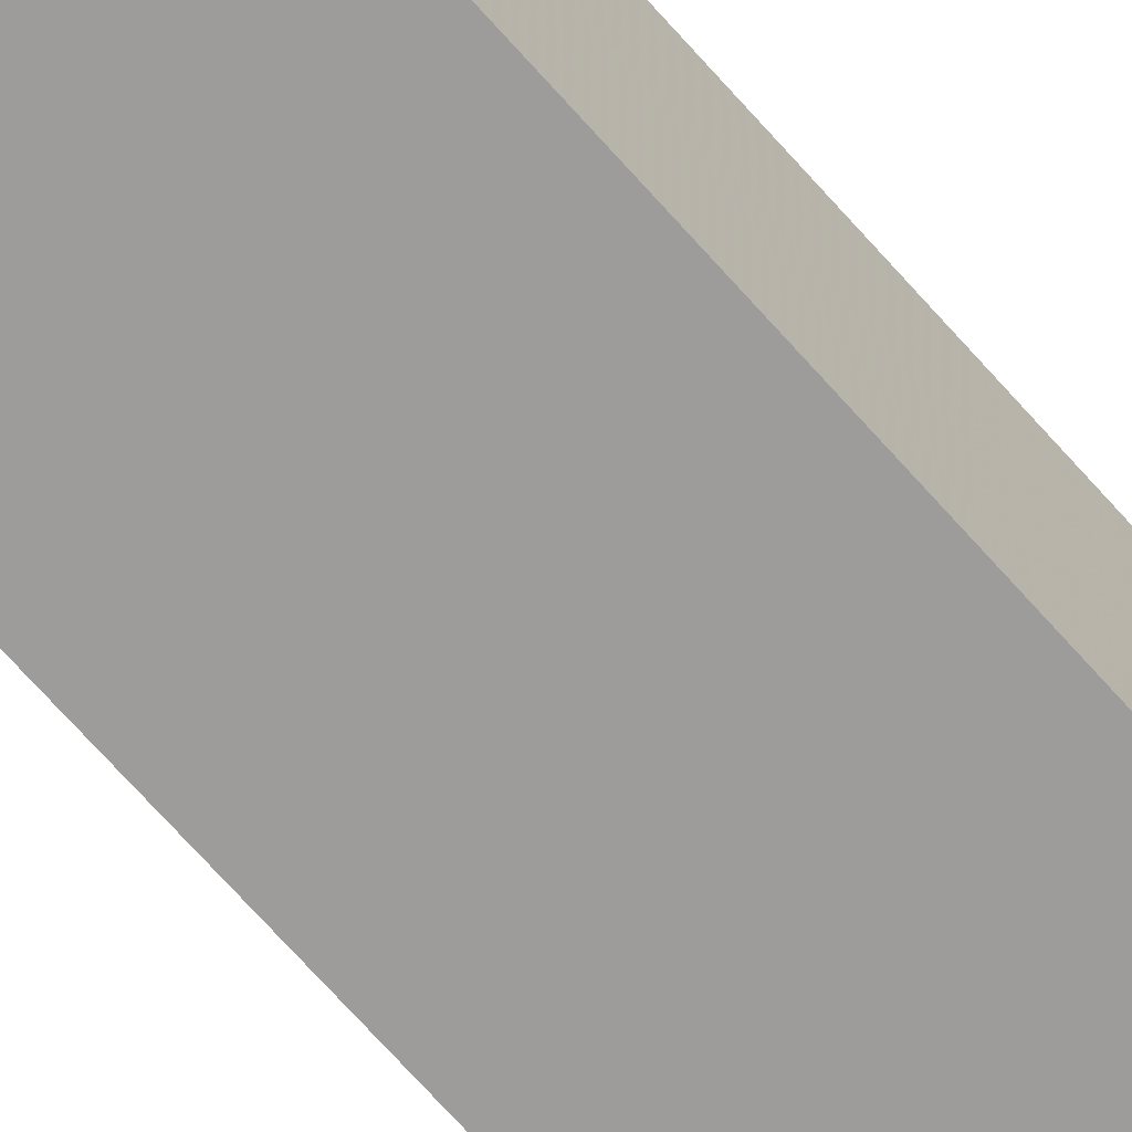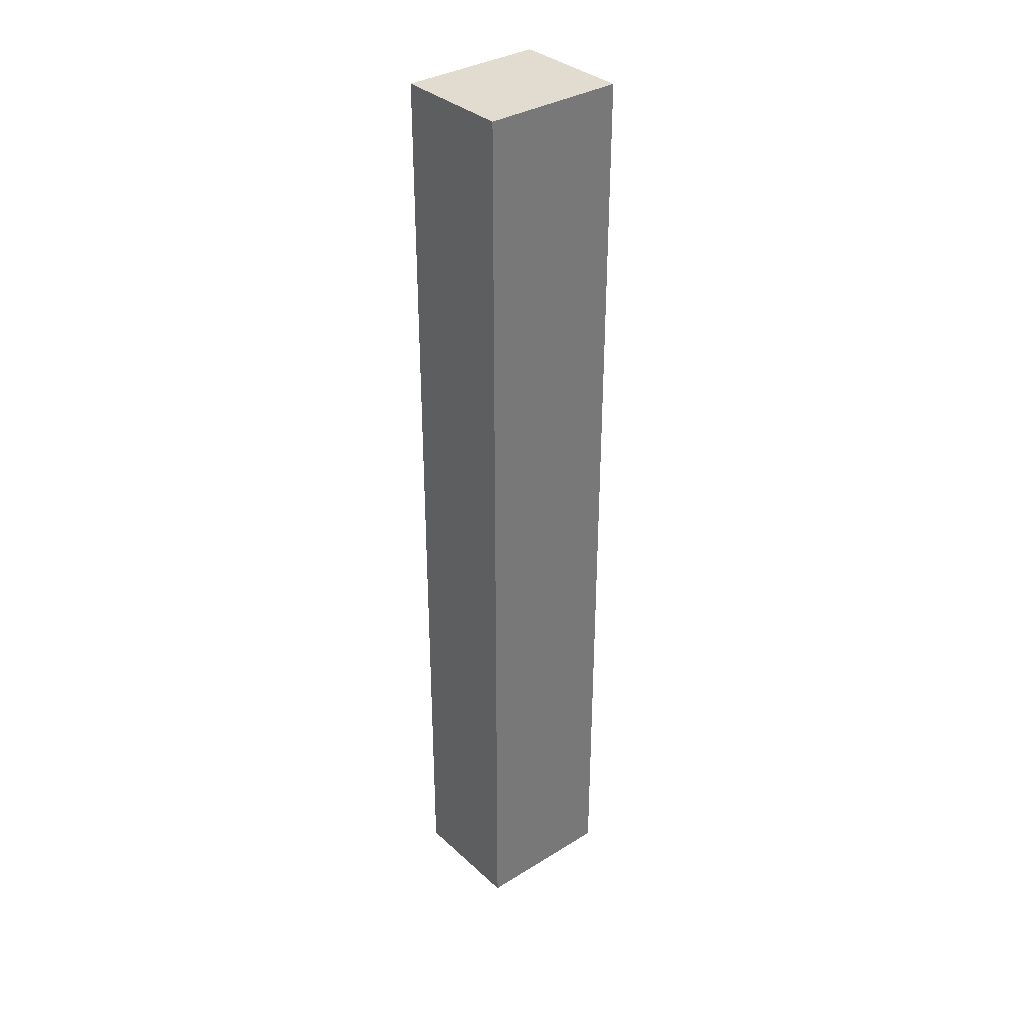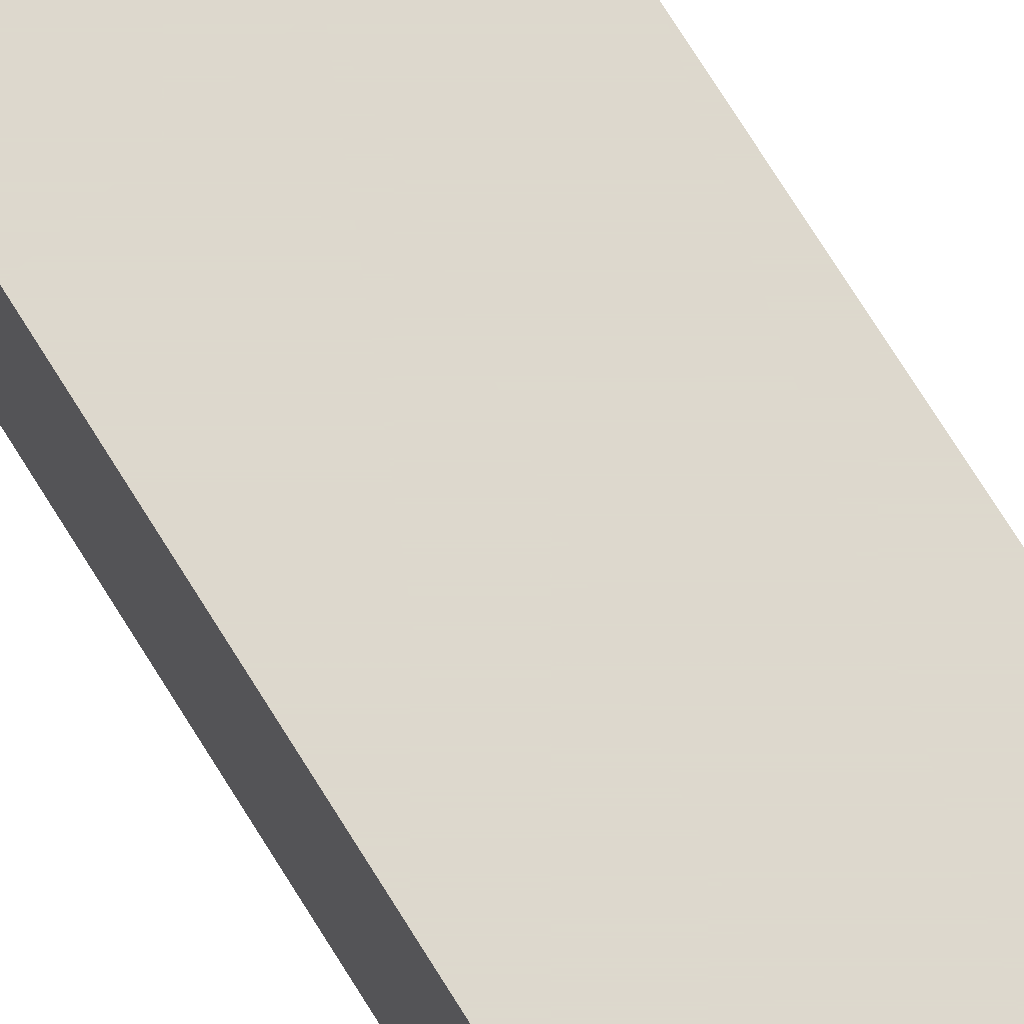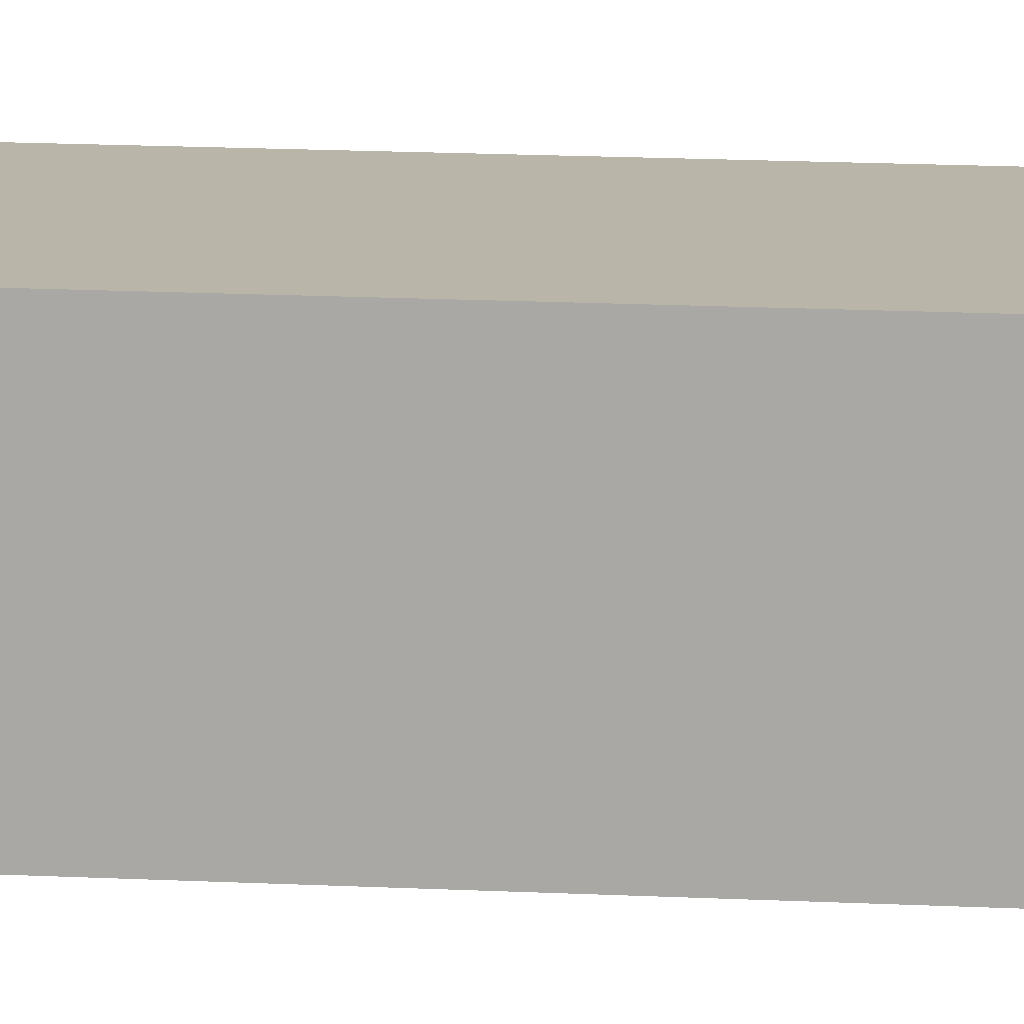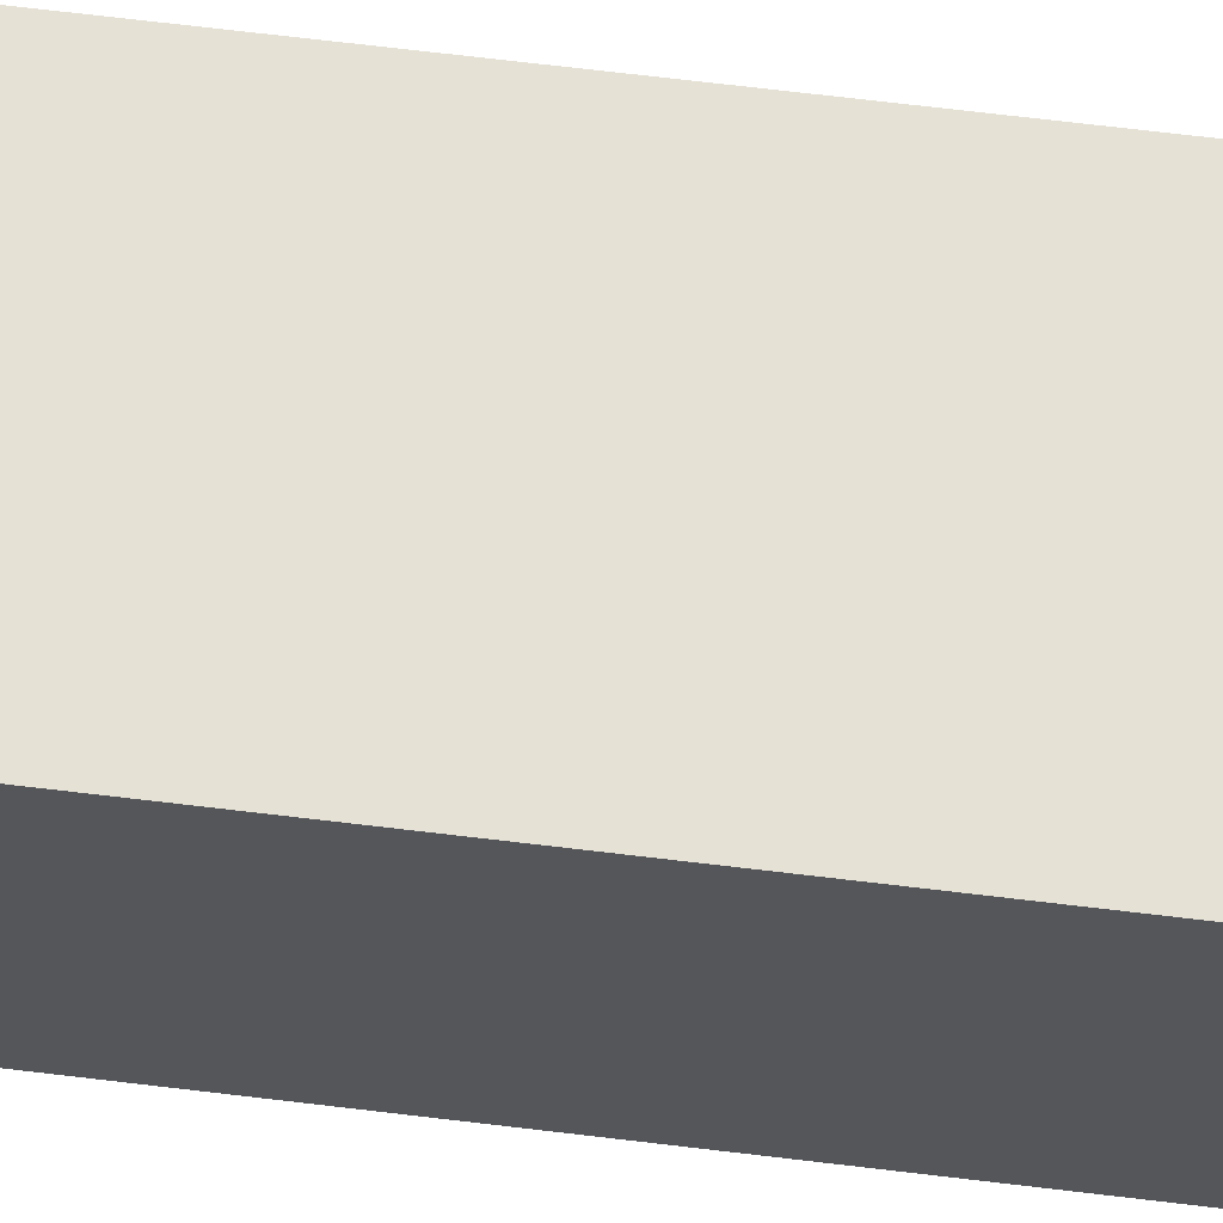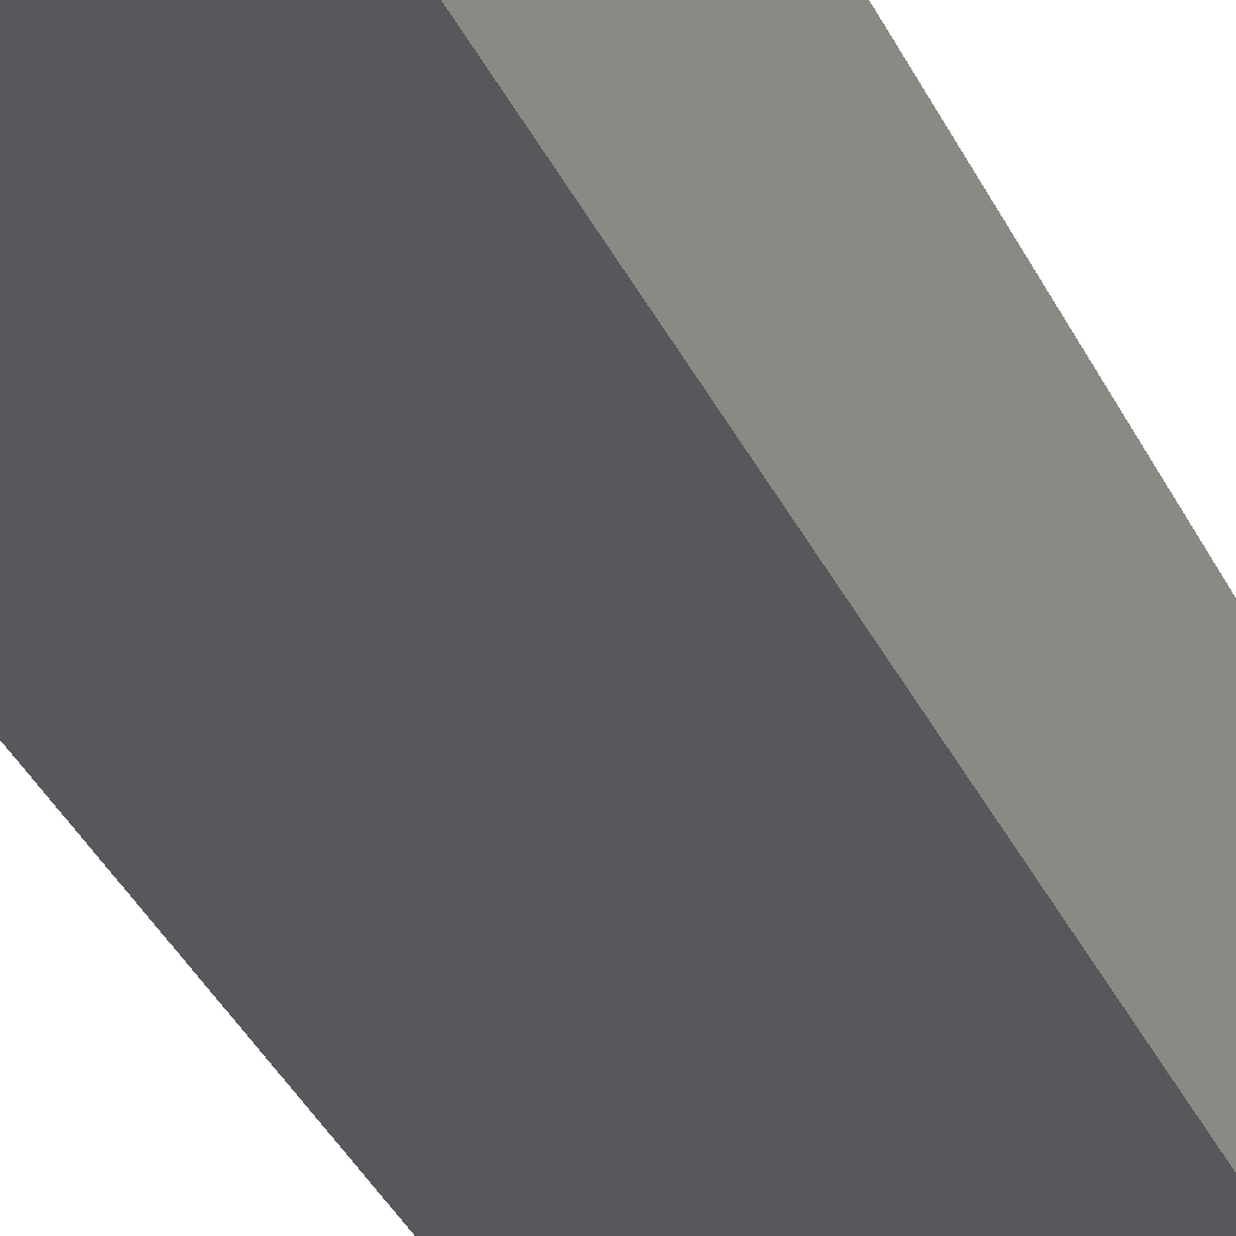
<metadata>
{"format":"obj","ext":"obj","renderer":"f3d","projection":"perspective","resolution":1024,"background":"white","views":[{"elev":-70.2,"azim":41.6,"up":"+Y"},{"elev":34.4,"azim":140.4,"up":"+Z"},{"elev":72.1,"azim":148.3,"up":"+Y"},{"elev":13.6,"azim":96.9,"up":"+Y"},{"elev":64.4,"azim":-82.9,"up":"+Y"},{"elev":-28.5,"azim":-161.1,"up":"+Y"}]}
</metadata>
<code>
o Cube_Cube.001
v -3 -2.5 20
v -3 -2.5 -20
v 3 -2.5 -20
v 3 -2.5 20
v -3 2.5 20
v -3 2.5 -20
v 3 2.5 -20
v 3 2.5 20
f 1 2 6
f 2 3 7
f 3 4 8
f 4 1 5
f 4 3 2
f 5 6 7
f 5 1 6
f 6 2 7
f 7 3 8
f 8 4 5
f 1 4 2
f 8 5 7

</code>
